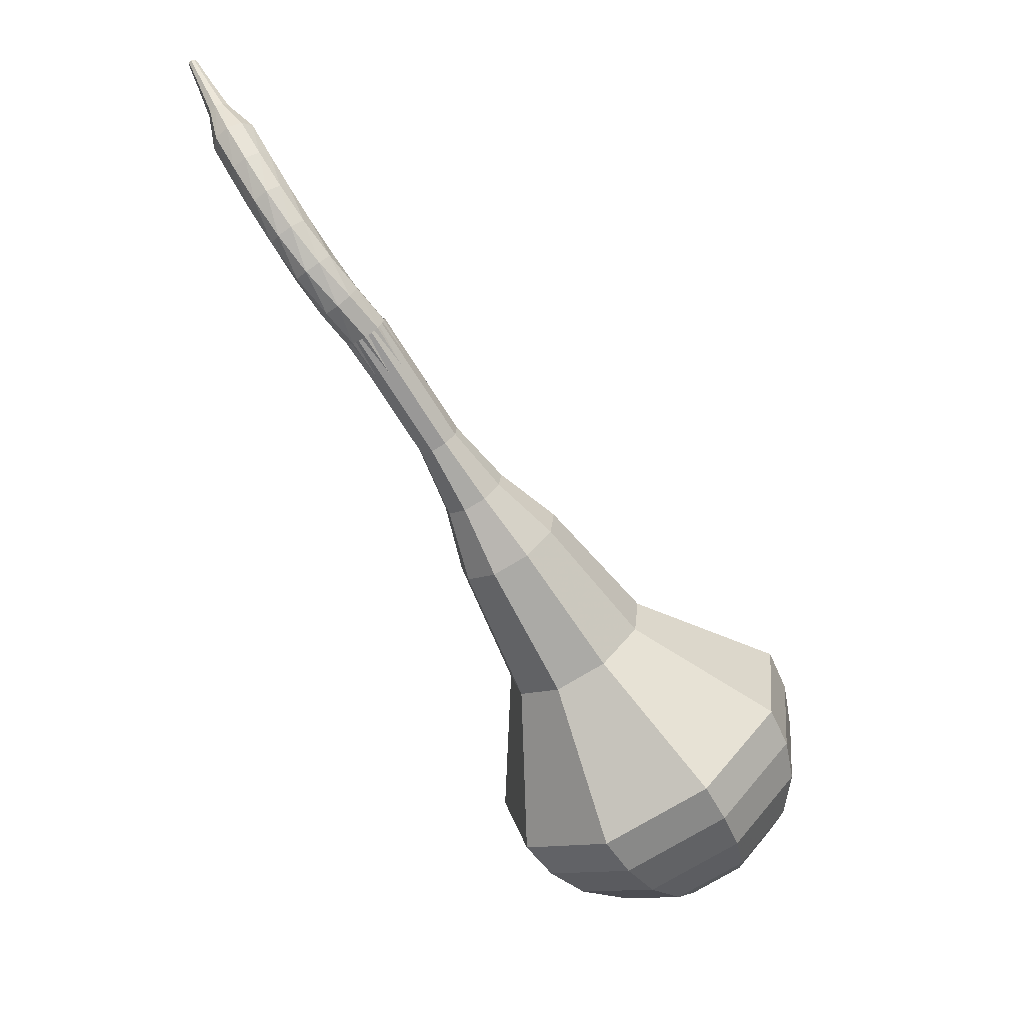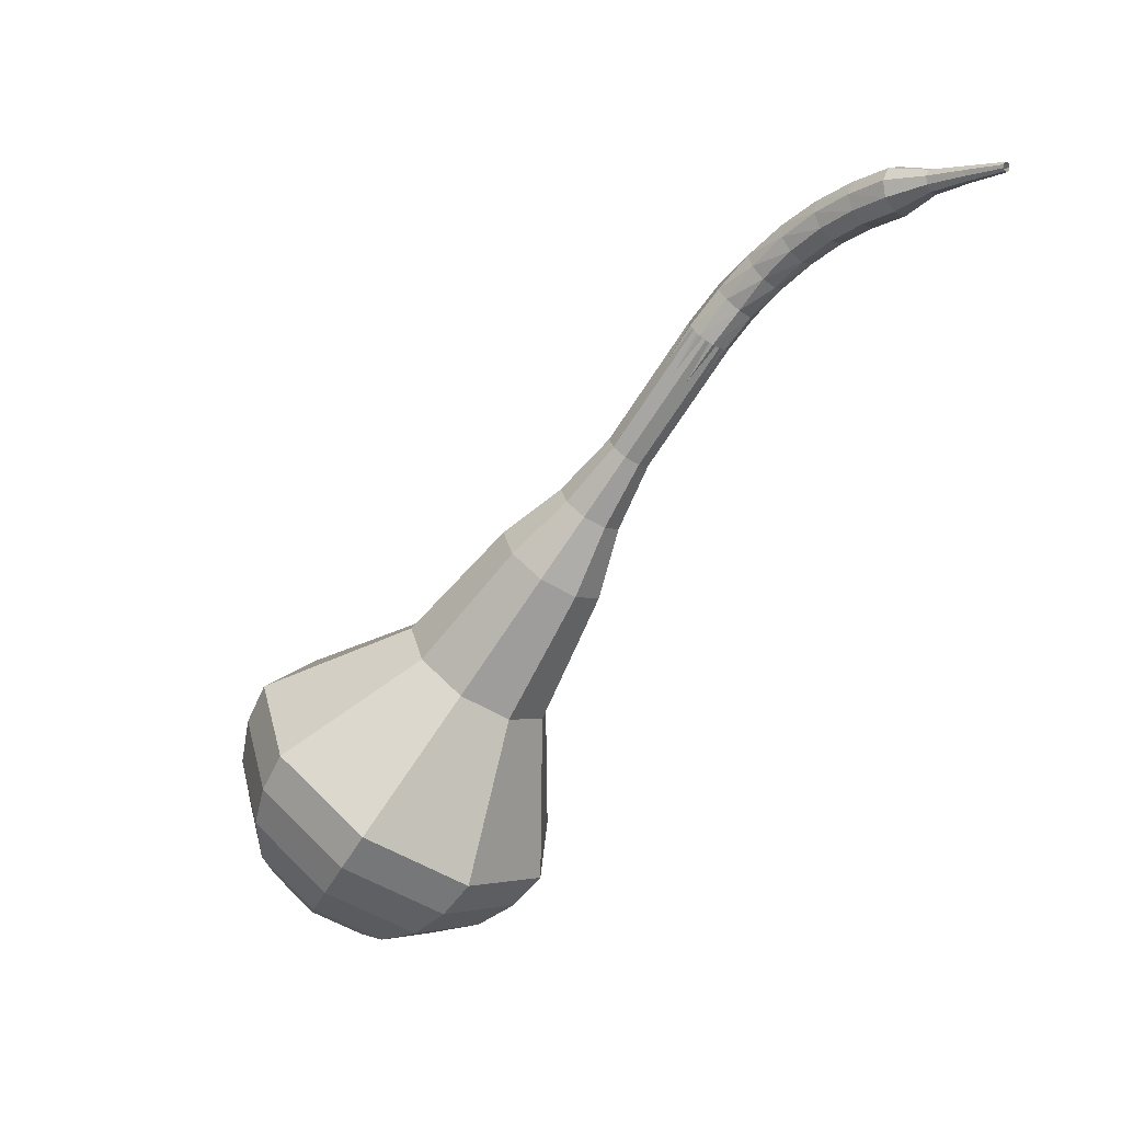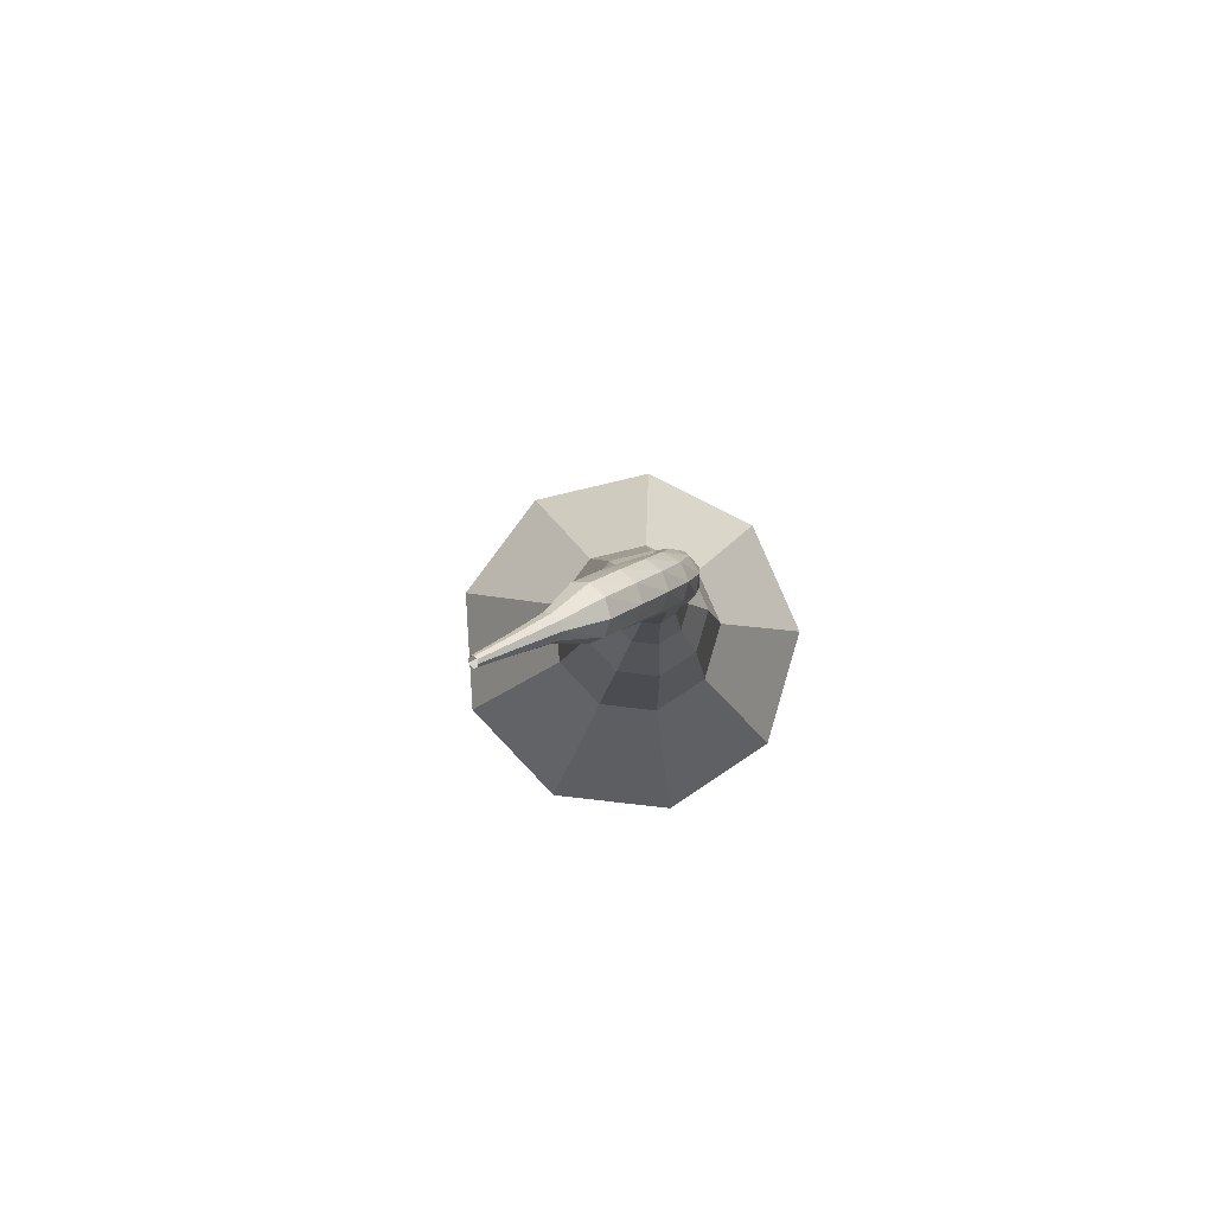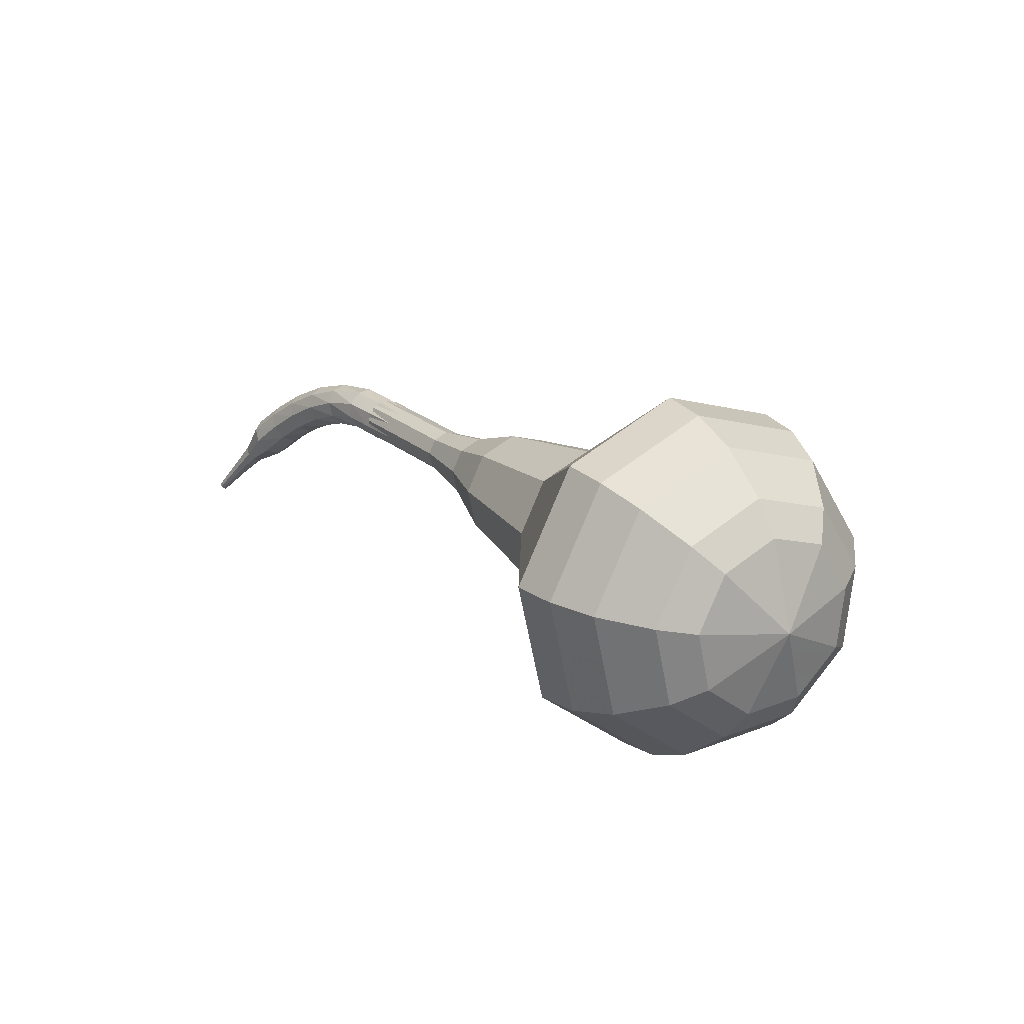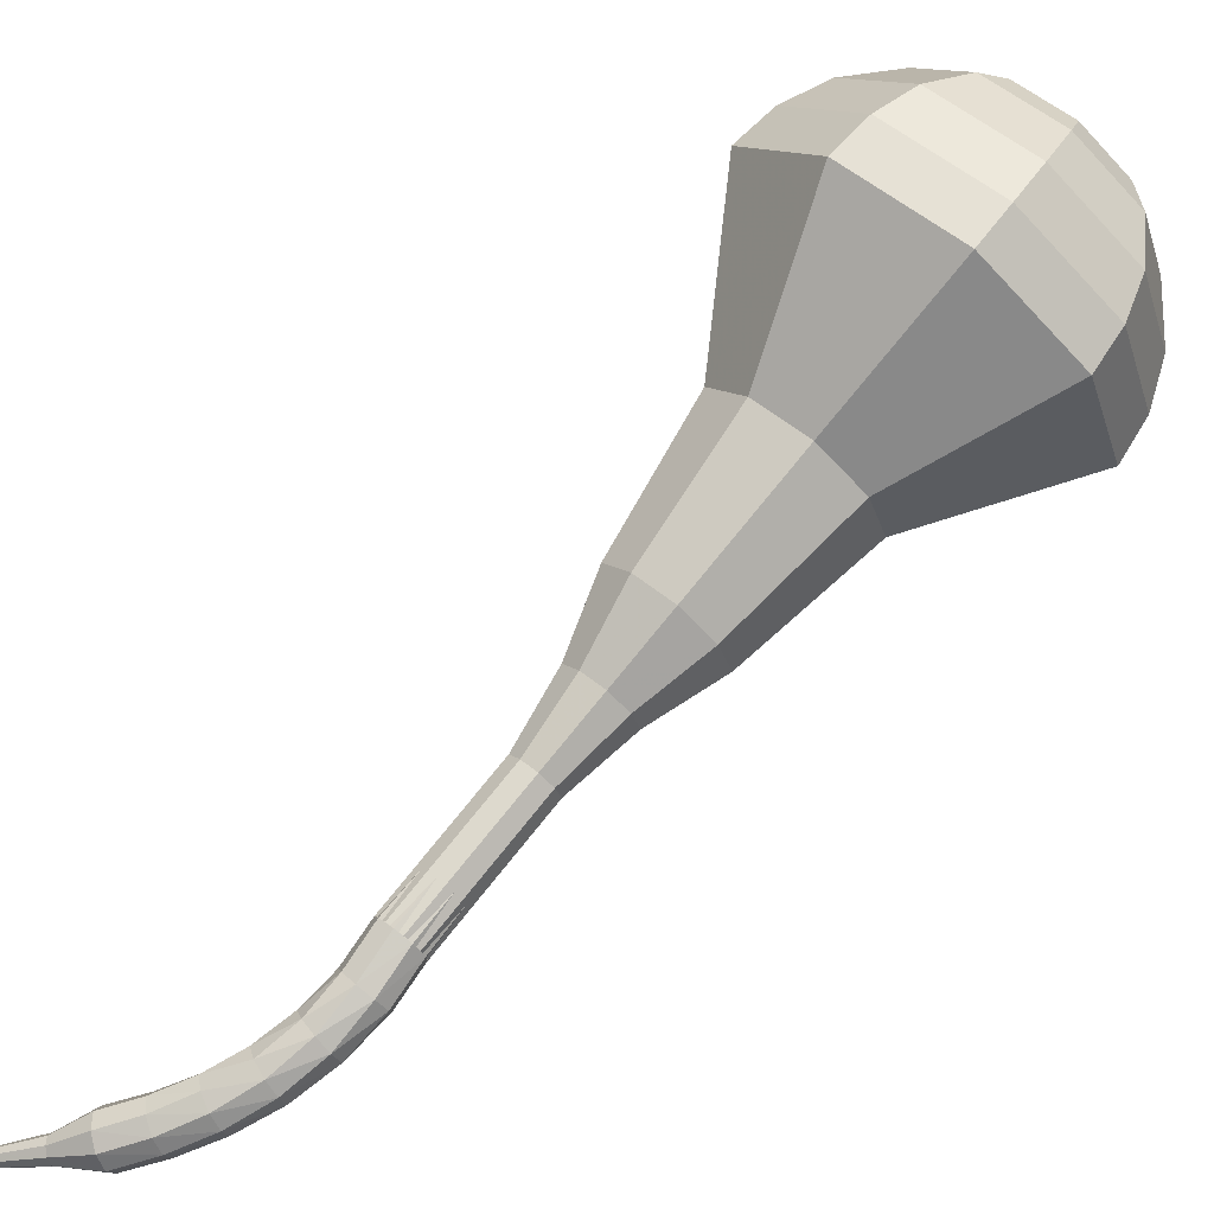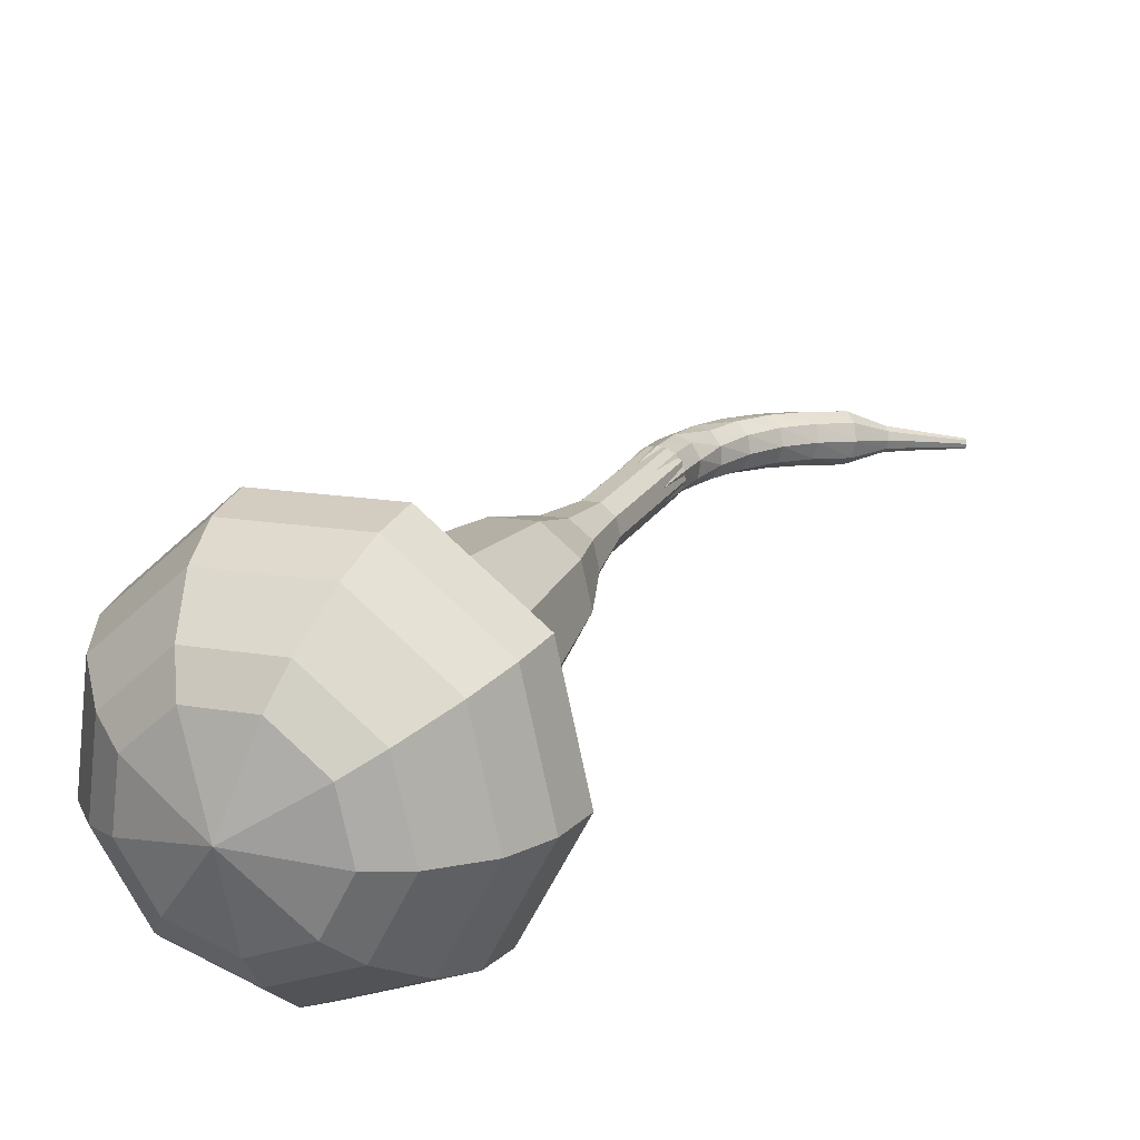
<metadata>
{"format":"obj","ext":"obj","renderer":"f3d","projection":"perspective","resolution":1024,"background":"white","views":[{"elev":32.1,"azim":81.2,"up":"+Z"},{"elev":27.4,"azim":-118.3,"up":"+Z"},{"elev":51.8,"azim":-27.2,"up":"+Z"},{"elev":-68.2,"azim":69.4,"up":"+Z"},{"elev":35.2,"azim":32.1,"up":"+Y"},{"elev":53.2,"azim":-167.5,"up":"+Y"}]}
</metadata>
<code>
g tube1
v 168.7 178.8 100.2
v 166.6 176.8 98.54
v 163.4 176.6 97.63
v 160.5 178.4 97.95
v 159.3 181.3 99.34
v 160.4 183.9 101.2
v 163.3 185.1 102.5
v 166.6 184.2 102.9
v 168.7 181.8 102
v 168.7 178.8 100.2
v 167.7 179.8 99.45
v 166.2 178.3 98.21
v 163.8 178.2 97.54
v 161.7 179.5 97.77
v 160.8 181.6 98.79
v 161.6 183.5 100.1
v 163.7 184.4 101.1
v 166.1 183.8 101.4
v 167.7 182 100.7
v 167.7 179.8 99.45
v 164.6 181.7 98.66
v 164.6 181.7 98.66
v 164.6 181.7 98.66
v 164.6 181.7 98.66
v 164.6 181.7 98.66
v 164.6 181.7 98.66
v 164.6 181.7 98.66
v 164.6 181.7 98.66
v 164.6 181.7 98.66
v 164.6 181.7 98.66
v 157.1 166.6 125.3
v 157.1 166 124.9
v 157.5 165.5 124.7
v 158.2 165.3 124.8
v 158.8 165.6 125.1
v 159 166.1 125.5
v 158.7 166.7 125.7
v 158.2 167 125.8
v 157.5 167 125.6
v 157.1 166.6 125.3
v 156.8 165.5 126.7
v 156.8 165 126.3
v 157.2 164.5 126
v 157.9 164.3 126.1
v 158.4 164.5 126.5
v 158.7 165 126.9
v 158.4 165.5 127.2
v 157.9 165.9 127.3
v 157.2 165.9 127.1
v 156.8 165.5 126.7
v 156.3 164.8 128
v 156.2 164.3 127.6
v 156.5 163.7 127.4
v 157.1 163.3 127.5
v 157.7 163.4 127.8
v 158 163.8 128.3
v 157.9 164.3 128.6
v 157.4 164.8 128.7
v 156.8 165 128.5
v 156.3 164.8 128
v 155.6 164.1 129.3
v 155.4 163.6 128.8
v 155.6 163 128.6
v 156.1 162.5 128.7
v 156.6 162.4 129.1
v 157 162.7 129.6
v 157 163.3 130
v 156.6 163.8 130
v 156 164.2 129.8
v 155.6 164.1 129.3
v 154.6 163.4 130.5
v 154.4 163 129.9
v 154.5 162.4 129.7
v 154.9 161.8 129.8
v 155.4 161.6 130.2
v 155.8 161.8 130.7
v 155.8 162.4 131.1
v 155.5 163 131.2
v 155 163.4 131
v 154.6 163.4 130.5
v 153.4 162.7 131.4
v 153.2 162.4 130.9
v 153.3 161.8 130.6
v 153.7 161.2 130.7
v 154.1 160.9 131.1
v 154.4 161.1 131.7
v 154.5 161.6 132.2
v 154.2 162.2 132.3
v 153.8 162.7 132
v 153.4 162.7 131.4
v 152.1 162.2 132.3
v 151.9 161.8 131.7
v 152 161.2 131.4
v 152.3 160.6 131.5
v 152.7 160.3 132
v 153 160.4 132.6
v 153 160.9 133
v 152.8 161.6 133.1
v 152.5 162.1 132.8
v 152.1 162.2 132.3
v 150.9 161.2 133
v 150.8 161 132.7
v 150.8 160.7 132.5
v 151 160.4 132.6
v 151.2 160.2 132.8
v 151.3 160.3 133.1
v 151.3 160.5 133.4
v 151.2 160.8 133.4
v 151 161.1 133.3
v 150.9 161.2 133
v 149.5 160.5 133.6
v 149.4 160.4 133.4
v 149.5 160.2 133.3
v 149.5 160 133.3
v 149.7 159.9 133.5
v 149.7 159.9 133.7
v 149.8 160.1 133.9
v 149.7 160.3 133.9
v 149.6 160.5 133.8
v 149.5 160.5 133.6
v 148.1 159.9 134.2
v 148 159.8 134.1
v 148 159.7 134
v 148.1 159.6 134.1
v 148.2 159.5 134.2
v 148.2 159.5 134.3
v 148.2 159.6 134.4
v 148.2 159.7 134.4
v 148.1 159.9 134.3
v 148.1 159.9 134.2
f 1 2 12
f 12 11 1
f 2 3 13
f 13 12 2
f 3 4 14
f 14 13 3
f 4 5 15
f 15 14 4
f 5 6 16
f 16 15 5
f 6 7 17
f 17 16 6
f 7 8 18
f 18 17 7
f 8 9 19
f 19 18 8
f 9 10 20
f 20 19 9
f 11 12 22
f 22 21 11
f 12 13 23
f 23 22 12
f 13 14 24
f 24 23 13
f 14 15 25
f 25 24 14
f 15 16 26
f 26 25 15
f 16 17 27
f 27 26 16
f 17 18 28
f 28 27 17
f 18 19 29
f 29 28 18
f 19 20 30
f 30 29 19
f 21 22 32
f 32 31 21
f 22 23 33
f 33 32 22
f 23 24 34
f 34 33 23
f 24 25 35
f 35 34 24
f 25 26 36
f 36 35 25
f 26 27 37
f 37 36 26
f 27 28 38
f 38 37 27
f 28 29 39
f 39 38 28
f 29 30 40
f 40 39 29
f 31 32 42
f 42 41 31
f 32 33 43
f 43 42 32
f 33 34 44
f 44 43 33
f 34 35 45
f 45 44 34
f 35 36 46
f 46 45 35
f 36 37 47
f 47 46 36
f 37 38 48
f 48 47 37
f 38 39 49
f 49 48 38
f 39 40 50
f 50 49 39
f 41 42 52
f 52 51 41
f 42 43 53
f 53 52 42
f 43 44 54
f 54 53 43
f 44 45 55
f 55 54 44
f 45 46 56
f 56 55 45
f 46 47 57
f 57 56 46
f 47 48 58
f 58 57 47
f 48 49 59
f 59 58 48
f 49 50 60
f 60 59 49
f 51 52 62
f 62 61 51
f 52 53 63
f 63 62 52
f 53 54 64
f 64 63 53
f 54 55 65
f 65 64 54
f 55 56 66
f 66 65 55
f 56 57 67
f 67 66 56
f 57 58 68
f 68 67 57
f 58 59 69
f 69 68 58
f 59 60 70
f 70 69 59
f 61 62 72
f 72 71 61
f 62 63 73
f 73 72 62
f 63 64 74
f 74 73 63
f 64 65 75
f 75 74 64
f 65 66 76
f 76 75 65
f 66 67 77
f 77 76 66
f 67 68 78
f 78 77 67
f 68 69 79
f 79 78 68
f 69 70 80
f 80 79 69
f 71 72 82
f 82 81 71
f 72 73 83
f 83 82 72
f 73 74 84
f 84 83 73
f 74 75 85
f 85 84 74
f 75 76 86
f 86 85 75
f 76 77 87
f 87 86 76
f 77 78 88
f 88 87 77
f 78 79 89
f 89 88 78
f 79 80 90
f 90 89 79
f 81 82 92
f 92 91 81
f 82 83 93
f 93 92 82
f 83 84 94
f 94 93 83
f 84 85 95
f 95 94 84
f 85 86 96
f 96 95 85
f 86 87 97
f 97 96 86
f 87 88 98
f 98 97 87
f 88 89 99
f 99 98 88
f 89 90 100
f 100 99 89
f 91 92 102
f 102 101 91
f 92 93 103
f 103 102 92
f 93 94 104
f 104 103 93
f 94 95 105
f 105 104 94
f 95 96 106
f 106 105 95
f 96 97 107
f 107 106 96
f 97 98 108
f 108 107 97
f 98 99 109
f 109 108 98
f 99 100 110
f 110 109 99
f 101 102 112
f 112 111 101
f 102 103 113
f 113 112 102
f 103 104 114
f 114 113 103
f 104 105 115
f 115 114 104
f 105 106 116
f 116 115 105
f 106 107 117
f 117 116 106
f 107 108 118
f 118 117 107
f 108 109 119
f 119 118 108
f 109 110 120
f 120 119 109
f 111 112 122
f 122 121 111
f 112 113 123
f 123 122 112
f 113 114 124
f 124 123 113
f 114 115 125
f 125 124 114
f 115 116 126
f 126 125 115
f 116 117 127
f 127 126 116
f 117 118 128
f 128 127 117
f 118 119 129
f 129 128 118
f 119 120 130
f 130 129 119
v 158.9 165.8 125.3
v 158.5 165.4 124.9
v 157.8 165.4 124.7
v 157.3 165.7 124.8
v 157 166.3 125.1
v 157.3 166.8 125.5
v 157.8 167.1 125.7
v 158.5 166.9 125.8
v 158.9 166.4 125.6
v 158.9 165.8 125.3
v 159.6 167.3 122.7
v 159.1 166.9 122.4
v 158.5 166.8 122.2
v 157.9 167.2 122.3
v 157.7 167.8 122.6
v 157.9 168.3 122.9
v 158.5 168.5 123.2
v 159.1 168.4 123.3
v 159.5 167.9 123.1
v 159.6 167.3 122.7
v 160.2 168.8 120.2
v 159.8 168.3 119.9
v 159.1 168.3 119.7
v 158.5 168.7 119.7
v 158.3 169.2 120
v 158.5 169.8 120.4
v 159.1 170 120.7
v 159.7 169.8 120.7
v 160.2 169.3 120.5
v 160.2 168.8 120.2
v 161.3 170 117.7
v 160.6 169.4 117.2
v 159.6 169.4 116.9
v 158.8 169.9 117
v 158.4 170.8 117.4
v 158.7 171.6 117.9
v 159.6 171.9 118.4
v 160.6 171.7 118.5
v 161.3 170.9 118.2
v 161.3 170 117.7
v 162.8 171.1 115.1
v 161.7 170.1 114.3
v 160.1 170 113.8
v 158.6 170.9 114
v 158.1 172.3 114.7
v 158.6 173.7 115.6
v 160.1 174.3 116.3
v 161.7 173.8 116.5
v 162.8 172.6 116
v 162.8 171.1 115.1
v 165 173.7 110.1
v 163.5 172.3 108.9
v 161.2 172.1 108.2
v 159.1 173.4 108.4
v 158.3 175.4 109.4
v 159.1 177.3 110.7
v 161.1 178.1 111.7
v 163.4 177.5 111.9
v 165 175.8 111.3
v 165 173.7 110.1
v 169.9 175.1 105
v 166.7 172 102.4
v 161.8 171.7 101.1
v 157.4 174.4 101.5
v 155.7 178.7 103.6
v 157.4 182.7 106.4
v 161.7 184.5 108.5
v 166.6 183.2 108.9
v 169.9 179.5 107.6
v 169.9 175.1 105
v 170.1 176.1 103.4
v 167 173.1 100.9
v 162.2 172.9 99.59
v 158 175.4 100.1
v 156.3 179.6 102.1
v 157.9 183.5 104.7
v 162.1 185.2 106.8
v 166.9 184 107.2
v 170.1 180.4 105.9
v 170.1 176.1 103.4
v 169.8 177.3 101.8
v 167 174.7 99.6
v 162.7 174.4 98.41
v 158.9 176.7 98.82
v 157.4 180.5 100.6
v 158.9 184 103
v 162.6 185.5 104.8
v 166.9 184.4 105.3
v 169.7 181.2 104.1
v 169.8 177.3 101.8
v 168.7 178.8 100.2
v 166.6 176.8 98.54
v 163.4 176.6 97.63
v 160.5 178.4 97.95
v 159.3 181.3 99.34
v 160.4 183.9 101.2
v 163.3 185.1 102.5
v 166.6 184.2 102.9
v 168.7 181.8 102
v 168.7 178.8 100.2
v 167.7 179.8 99.45
v 166.2 178.3 98.21
v 163.8 178.2 97.54
v 161.7 179.5 97.77
v 160.8 181.6 98.79
v 161.6 183.5 100.1
v 163.7 184.4 101.1
v 166.1 183.8 101.4
v 167.7 182 100.7
v 167.7 179.8 99.45
v 164.6 181.7 98.66
v 164.6 181.7 98.66
v 164.6 181.7 98.66
v 164.6 181.7 98.66
v 164.6 181.7 98.66
v 164.6 181.7 98.66
v 164.6 181.7 98.66
v 164.6 181.7 98.66
v 164.6 181.7 98.66
v 164.6 181.7 98.66
f 131 132 142
f 142 141 131
f 132 133 143
f 143 142 132
f 133 134 144
f 144 143 133
f 134 135 145
f 145 144 134
f 135 136 146
f 146 145 135
f 136 137 147
f 147 146 136
f 137 138 148
f 148 147 137
f 138 139 149
f 149 148 138
f 139 140 150
f 150 149 139
f 141 142 152
f 152 151 141
f 142 143 153
f 153 152 142
f 143 144 154
f 154 153 143
f 144 145 155
f 155 154 144
f 145 146 156
f 156 155 145
f 146 147 157
f 157 156 146
f 147 148 158
f 158 157 147
f 148 149 159
f 159 158 148
f 149 150 160
f 160 159 149
f 151 152 162
f 162 161 151
f 152 153 163
f 163 162 152
f 153 154 164
f 164 163 153
f 154 155 165
f 165 164 154
f 155 156 166
f 166 165 155
f 156 157 167
f 167 166 156
f 157 158 168
f 168 167 157
f 158 159 169
f 169 168 158
f 159 160 170
f 170 169 159
f 161 162 172
f 172 171 161
f 162 163 173
f 173 172 162
f 163 164 174
f 174 173 163
f 164 165 175
f 175 174 164
f 165 166 176
f 176 175 165
f 166 167 177
f 177 176 166
f 167 168 178
f 178 177 167
f 168 169 179
f 179 178 168
f 169 170 180
f 180 179 169
f 171 172 182
f 182 181 171
f 172 173 183
f 183 182 172
f 173 174 184
f 184 183 173
f 174 175 185
f 185 184 174
f 175 176 186
f 186 185 175
f 176 177 187
f 187 186 176
f 177 178 188
f 188 187 177
f 178 179 189
f 189 188 178
f 179 180 190
f 190 189 179
f 181 182 192
f 192 191 181
f 182 183 193
f 193 192 182
f 183 184 194
f 194 193 183
f 184 185 195
f 195 194 184
f 185 186 196
f 196 195 185
f 186 187 197
f 197 196 186
f 187 188 198
f 198 197 187
f 188 189 199
f 199 198 188
f 189 190 200
f 200 199 189
f 191 192 202
f 202 201 191
f 192 193 203
f 203 202 192
f 193 194 204
f 204 203 193
f 194 195 205
f 205 204 194
f 195 196 206
f 206 205 195
f 196 197 207
f 207 206 196
f 197 198 208
f 208 207 197
f 198 199 209
f 209 208 198
f 199 200 210
f 210 209 199
f 201 202 212
f 212 211 201
f 202 203 213
f 213 212 202
f 203 204 214
f 214 213 203
f 204 205 215
f 215 214 204
f 205 206 216
f 216 215 205
f 206 207 217
f 217 216 206
f 207 208 218
f 218 217 207
f 208 209 219
f 219 218 208
f 209 210 220
f 220 219 209
f 211 212 222
f 222 221 211
f 212 213 223
f 223 222 212
f 213 214 224
f 224 223 213
f 214 215 225
f 225 224 214
f 215 216 226
f 226 225 215
f 216 217 227
f 227 226 216
f 217 218 228
f 228 227 217
f 218 219 229
f 229 228 218
f 219 220 230
f 230 229 219
f 221 222 232
f 232 231 221
f 222 223 233
f 233 232 222
f 223 224 234
f 234 233 223
f 224 225 235
f 235 234 224
f 225 226 236
f 236 235 225
f 226 227 237
f 237 236 226
f 227 228 238
f 238 237 227
f 228 229 239
f 239 238 228
f 229 230 240
f 240 239 229
f 231 232 242
f 242 241 231
f 232 233 243
f 243 242 232
f 233 234 244
f 244 243 233
f 234 235 245
f 245 244 234
f 235 236 246
f 246 245 235
f 236 237 247
f 247 246 236
f 237 238 248
f 248 247 237
f 238 239 249
f 249 248 238
f 239 240 250
f 250 249 239
g

</code>
